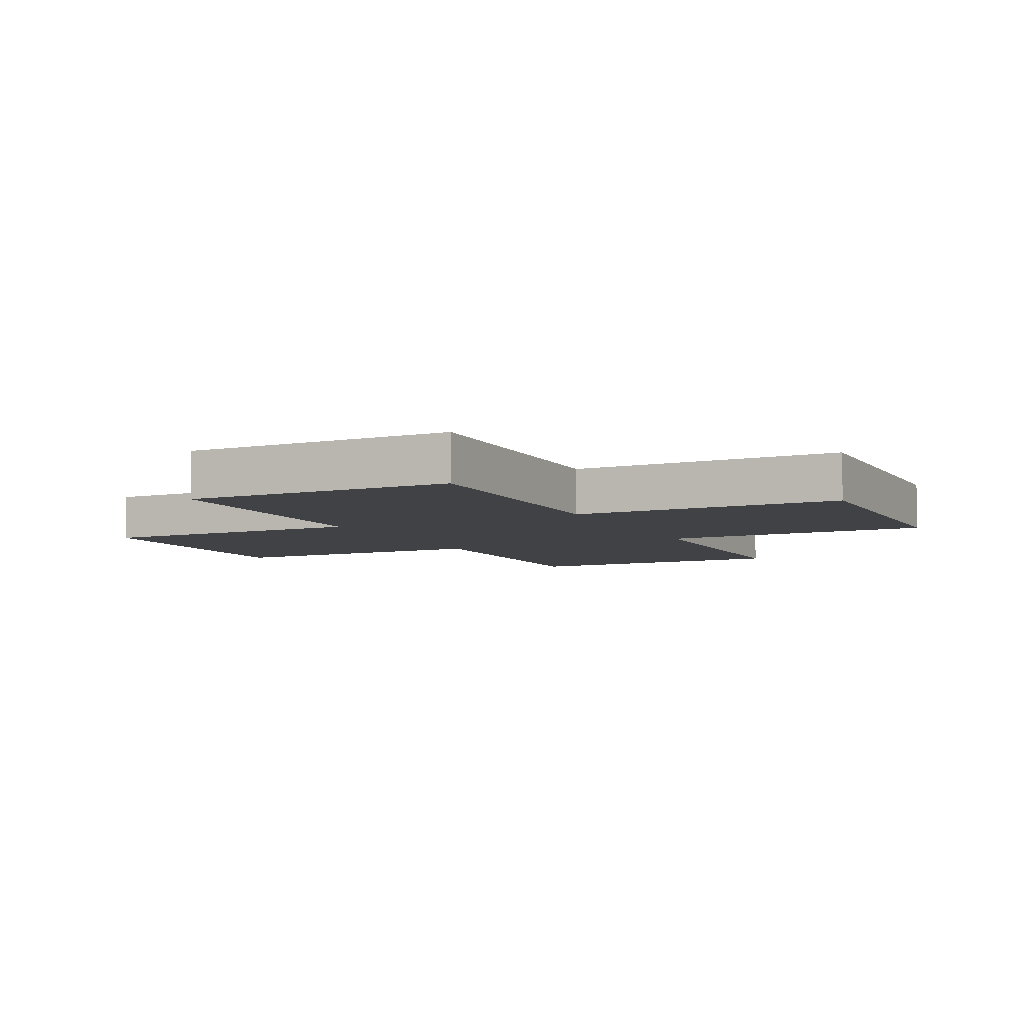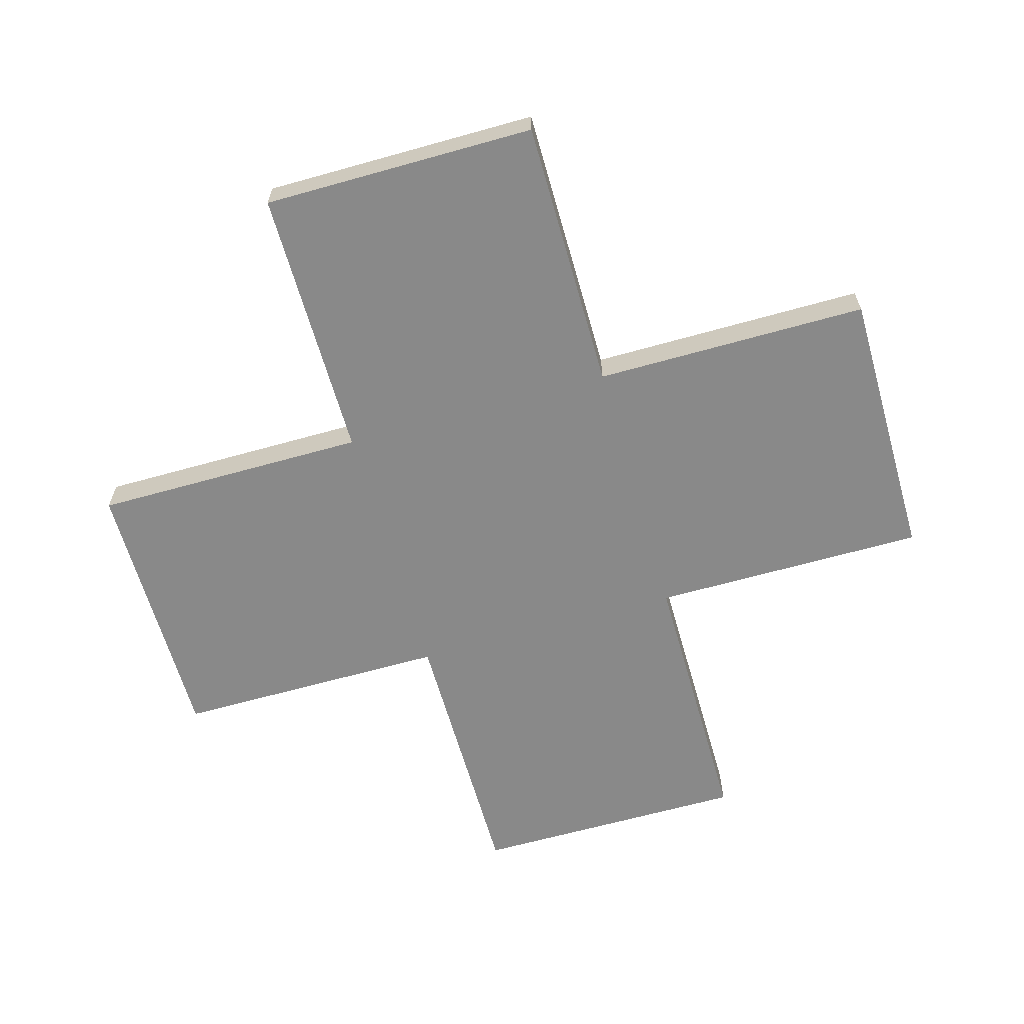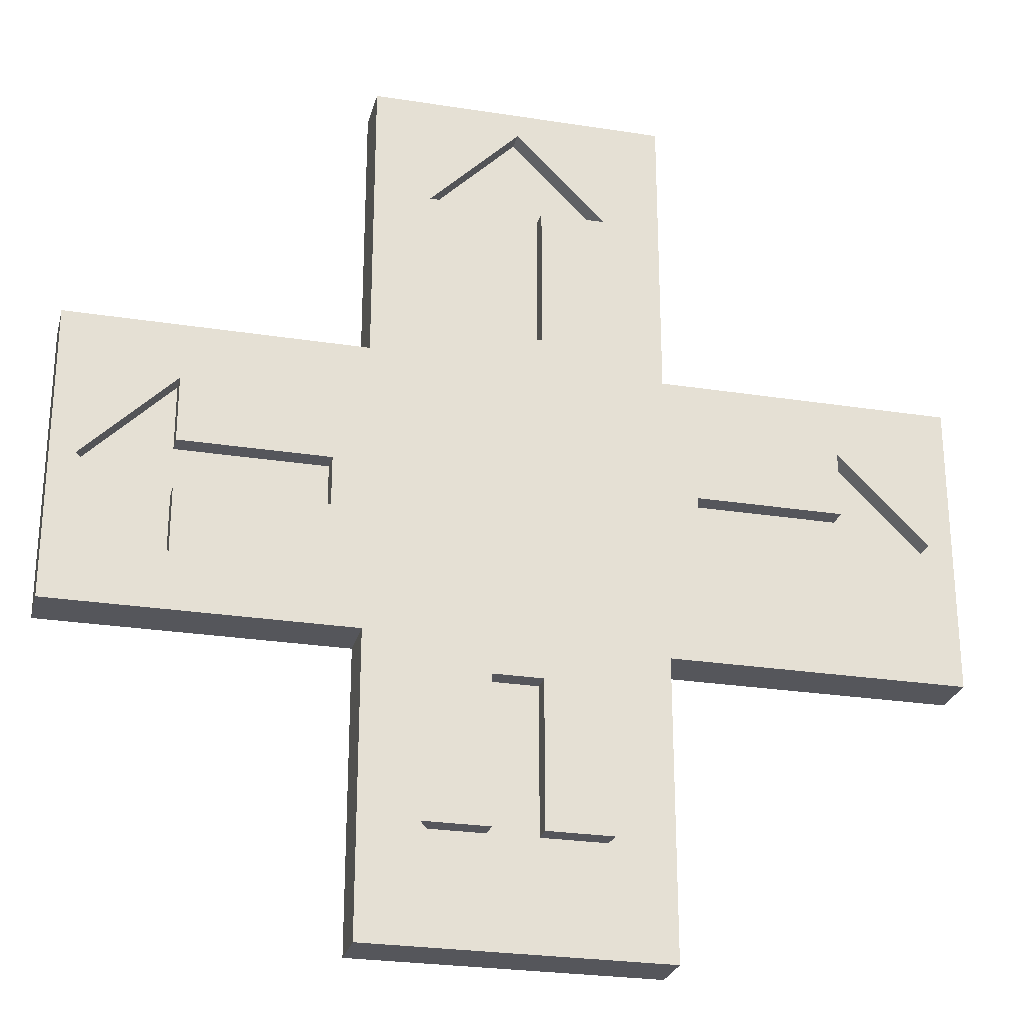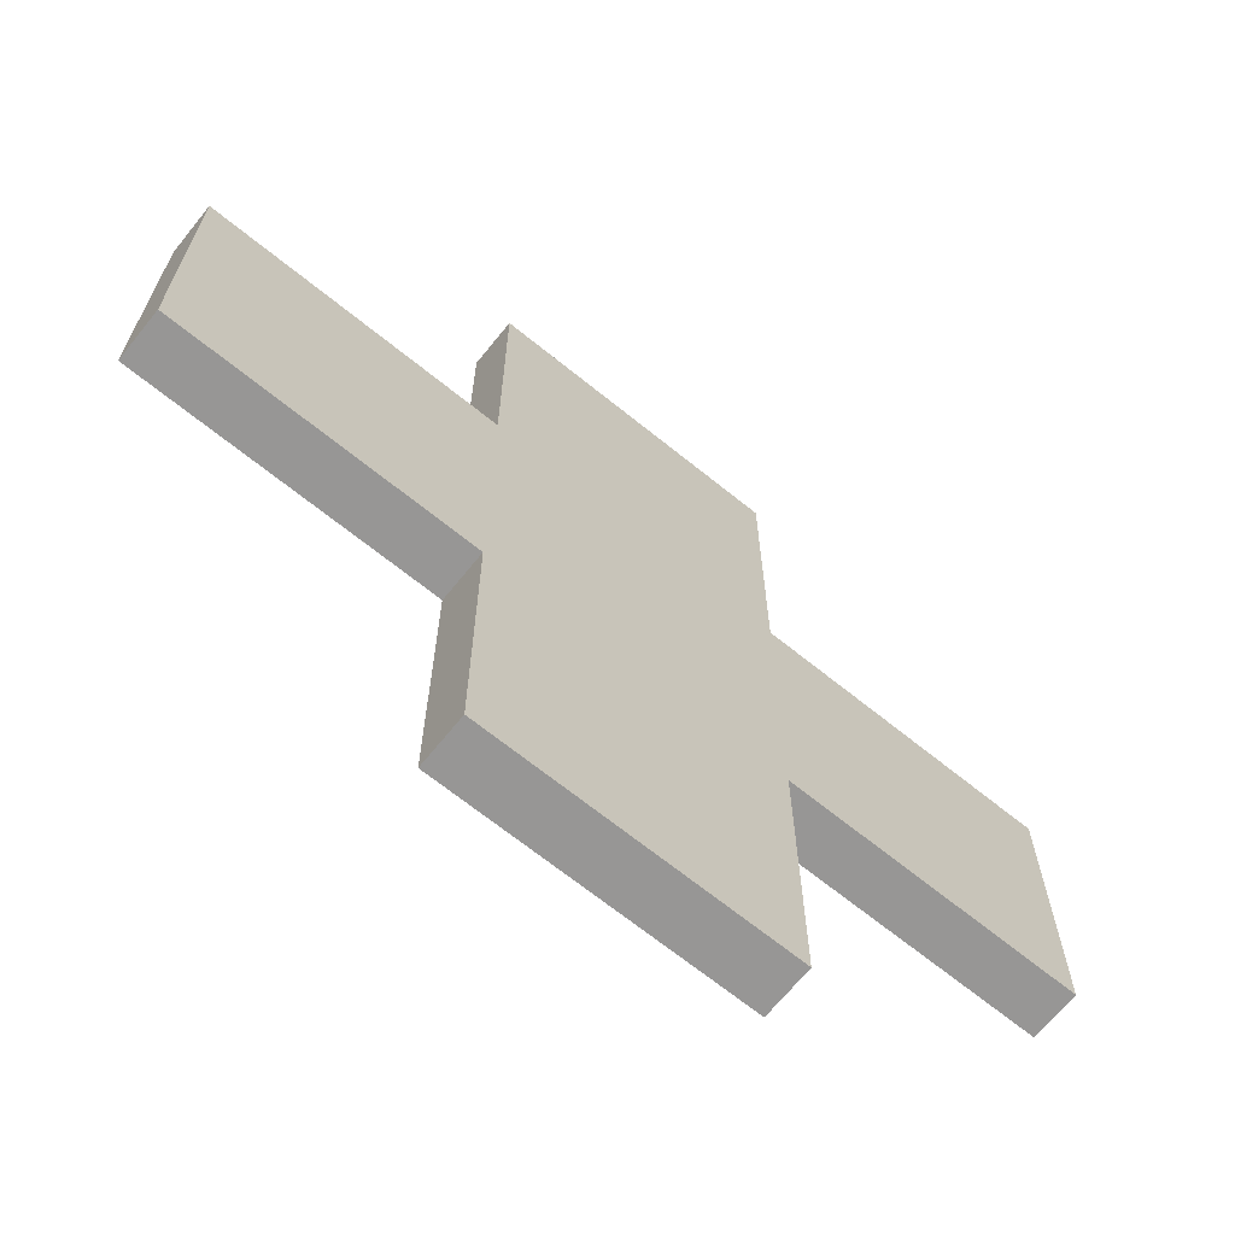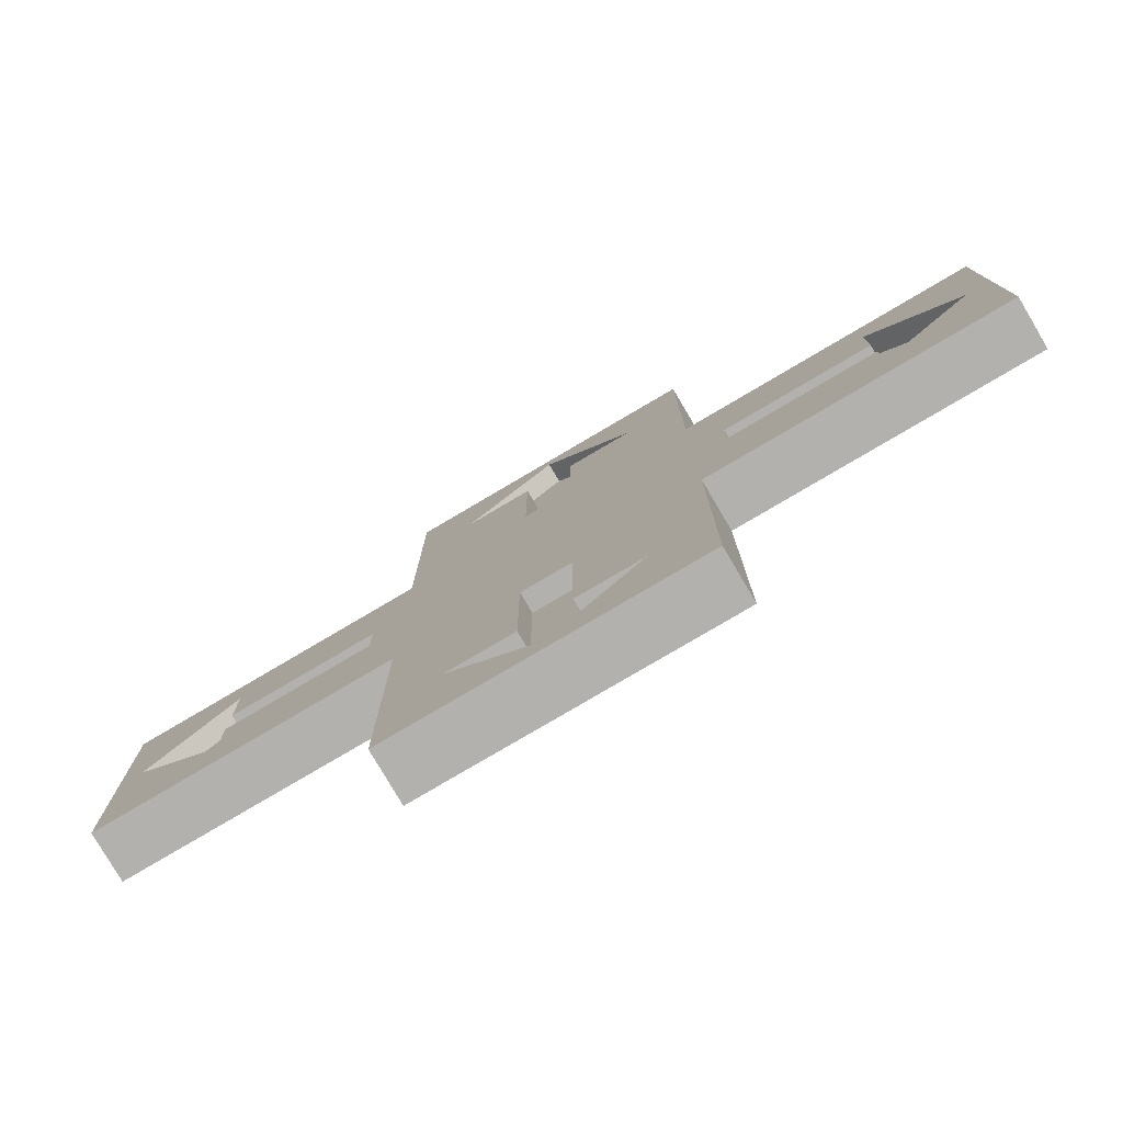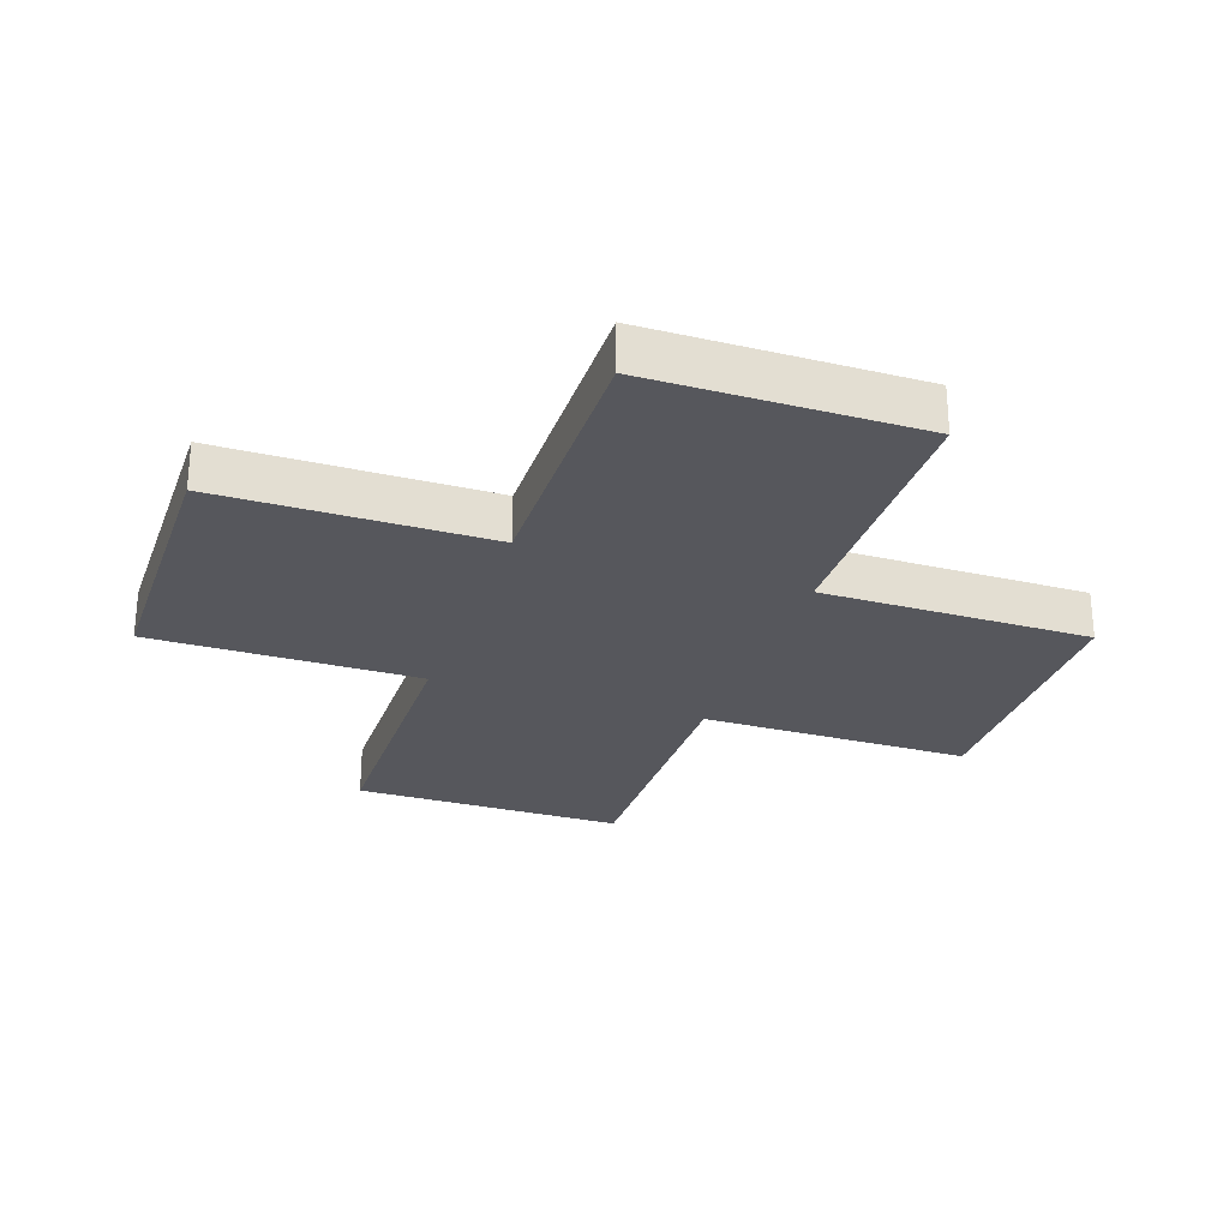
<metadata>
{"format":"obj","ext":"obj","renderer":"f3d","projection":"perspective","resolution":1024,"background":"white","views":[{"elev":-6.4,"azim":25.6,"up":"+Y"},{"elev":-63.2,"azim":-164.1,"up":"+Y"},{"elev":-26.2,"azim":166.1,"up":"+Z"},{"elev":-67.9,"azim":-39.0,"up":"+Z"},{"elev":-79.2,"azim":-149.5,"up":"+Z"},{"elev":-27.6,"azim":-108.6,"up":"+Y"}]}
</metadata>
<code>
o arrowpad
v 3 0 0
v 6 0 0
v 3 0.5 0
v 6 0.5 0
v 3 0 -3
v 3 0.5 -3
v 6 0 -3
v 6 0.5 -3
v 0 0 -6
v 3 0 -6
v 0 0 -3
v 6 0 -6
v 9 0 -6
v 9 0 -3
v 3 0 -9
v 6 0 -9
v 1.169 0.5 -3.581
v 0.25 0.5 -4.5
v 0 0.5 -3
v 4.5 0.5 -0.25
v 3.581 0.5 -1.169
v 0 0.5 -6
v 5.419 0.5 -1.169
v 1.169 0.5 -5.419
v 2.669 0.5 -4.25
v 1.169 0.5 -4.25
v 4.25 0.5 -2.669
v 4.25 0.5 -1.169
v 2.669 0.5 -4.75
v 1.169 0.5 -4.75
v 4.75 0.5 -2.669
v 4.75 0.5 -1.169
v 3 0.5 -6
v 4.25 0.5 -6.331
v 6.331 0.5 -4.25
v 4.75 0.5 -6.331
v 6.331 0.5 -4.75
v 3.581 0.5 -7.831
v 7.831 0.5 -3.581
v 6 0.5 -6
v 4.25 0.5 -7.831
v 7.831 0.5 -4.25
v 7.831 0.5 -5.419
v 7.831 0.5 -4.75
v 8.75 0.5 -4.5
v 9 0.5 -3
v 4.5 0.5 -8.75
v 3 0.5 -9
v 5.419 0.5 -7.831
v 4.75 0.5 -7.831
v 9 0.5 -6
v 6 0.5 -9
v 4.75 0.3 -1.169
v 4.75 0.3 -2.669
v 4.25 0.3 -2.669
v 4.25 0.3 -1.169
v 3.581 0.3 -1.169
v 4.5 0.3 -0.25
v 5.419 0.3 -1.169
v 1.169 0.3 -4.25
v 2.669 0.3 -4.25
v 1.169 0.3 -3.581
v 2.669 0.3 -4.75
v 0.25 0.3 -4.5
v 1.169 0.3 -4.75
v 1.169 0.3 -5.419
v 4.25 0.3 -7.831
v 4.25 0.3 -6.331
v 4.75 0.3 -6.331
v 4.75 0.3 -7.831
v 5.419 0.3 -7.831
v 4.5 0.3 -8.75
v 3.581 0.3 -7.831
v 7.831 0.3 -4.75
v 7.831 0.3 -4.25
v 8.75 0.3 -4.5
v 7.831 0.3 -5.419
v 7.831 0.3 -3.581
v 6.331 0.3 -4.25
v 6.331 0.3 -4.75
f 1 2 3
f 3 2 4
f 5 1 3
f 5 3 6
f 2 7 8
f 2 8 4
f 9 10 11
f 11 10 5
f 1 7 2
f 5 7 1
f 10 12 5
f 5 12 7
f 7 13 14
f 12 13 7
f 15 16 10
f 10 16 12
f 17 18 19
f 20 21 3
f 4 20 3
f 22 19 18
f 23 20 4
f 24 22 18
f 25 26 17
f 25 17 6
f 27 21 28
f 27 6 21
f 27 25 6
f 29 24 30
f 29 25 27
f 31 32 23
f 33 24 29
f 8 31 23
f 34 33 29
f 35 27 31
f 35 31 8
f 36 29 27
f 36 27 35
f 36 34 29
f 37 36 35
f 38 33 34
f 39 35 8
f 40 36 37
f 41 38 34
f 42 35 39
f 43 40 37
f 43 37 44
f 45 39 46
f 47 48 38
f 49 36 40
f 49 50 36
f 51 43 45
f 51 45 46
f 52 48 47
f 52 47 49
f 4 8 23
f 8 46 39
f 51 40 43
f 40 52 49
f 48 33 38
f 33 22 24
f 19 6 17
f 6 3 21
f 11 5 6
f 11 6 19
f 7 14 46
f 7 46 8
f 14 13 46
f 46 13 51
f 13 12 40
f 13 40 51
f 12 16 52
f 12 52 40
f 16 15 52
f 52 15 48
f 15 10 33
f 15 33 48
f 10 9 22
f 10 22 33
f 9 11 22
f 22 11 19
f 32 31 53
f 53 31 54
f 31 27 54
f 54 27 55
f 27 28 55
f 55 28 56
f 28 21 56
f 56 21 57
f 21 20 57
f 57 20 58
f 20 23 58
f 58 23 59
f 23 32 59
f 59 32 53
f 26 25 60
f 60 25 61
f 17 26 62
f 62 26 60
f 25 29 61
f 61 29 63
f 18 17 64
f 64 17 62
f 29 30 63
f 63 30 65
f 24 18 66
f 66 18 64
f 30 24 65
f 65 24 66
f 41 34 67
f 67 34 68
f 34 36 68
f 68 36 69
f 36 50 69
f 69 50 70
f 50 49 70
f 70 49 71
f 49 47 71
f 71 47 72
f 47 38 72
f 72 38 73
f 38 41 73
f 73 41 67
f 44 37 74
f 74 37 80
f 37 35 80
f 80 35 79
f 35 42 79
f 79 42 75
f 42 39 75
f 75 39 78
f 39 45 78
f 78 45 76
f 45 43 76
f 76 43 77
f 43 44 77
f 77 44 74
f 53 58 59
f 56 58 53
f 57 58 56
f 55 53 54
f 55 56 53
f 60 64 62
f 65 64 60
f 66 64 65
f 63 60 61
f 63 65 60
f 67 72 73
f 70 72 67
f 71 72 70
f 69 67 68
f 69 70 67
f 74 76 77
f 75 76 74
f 78 76 75
f 79 74 80
f 79 75 74

</code>
